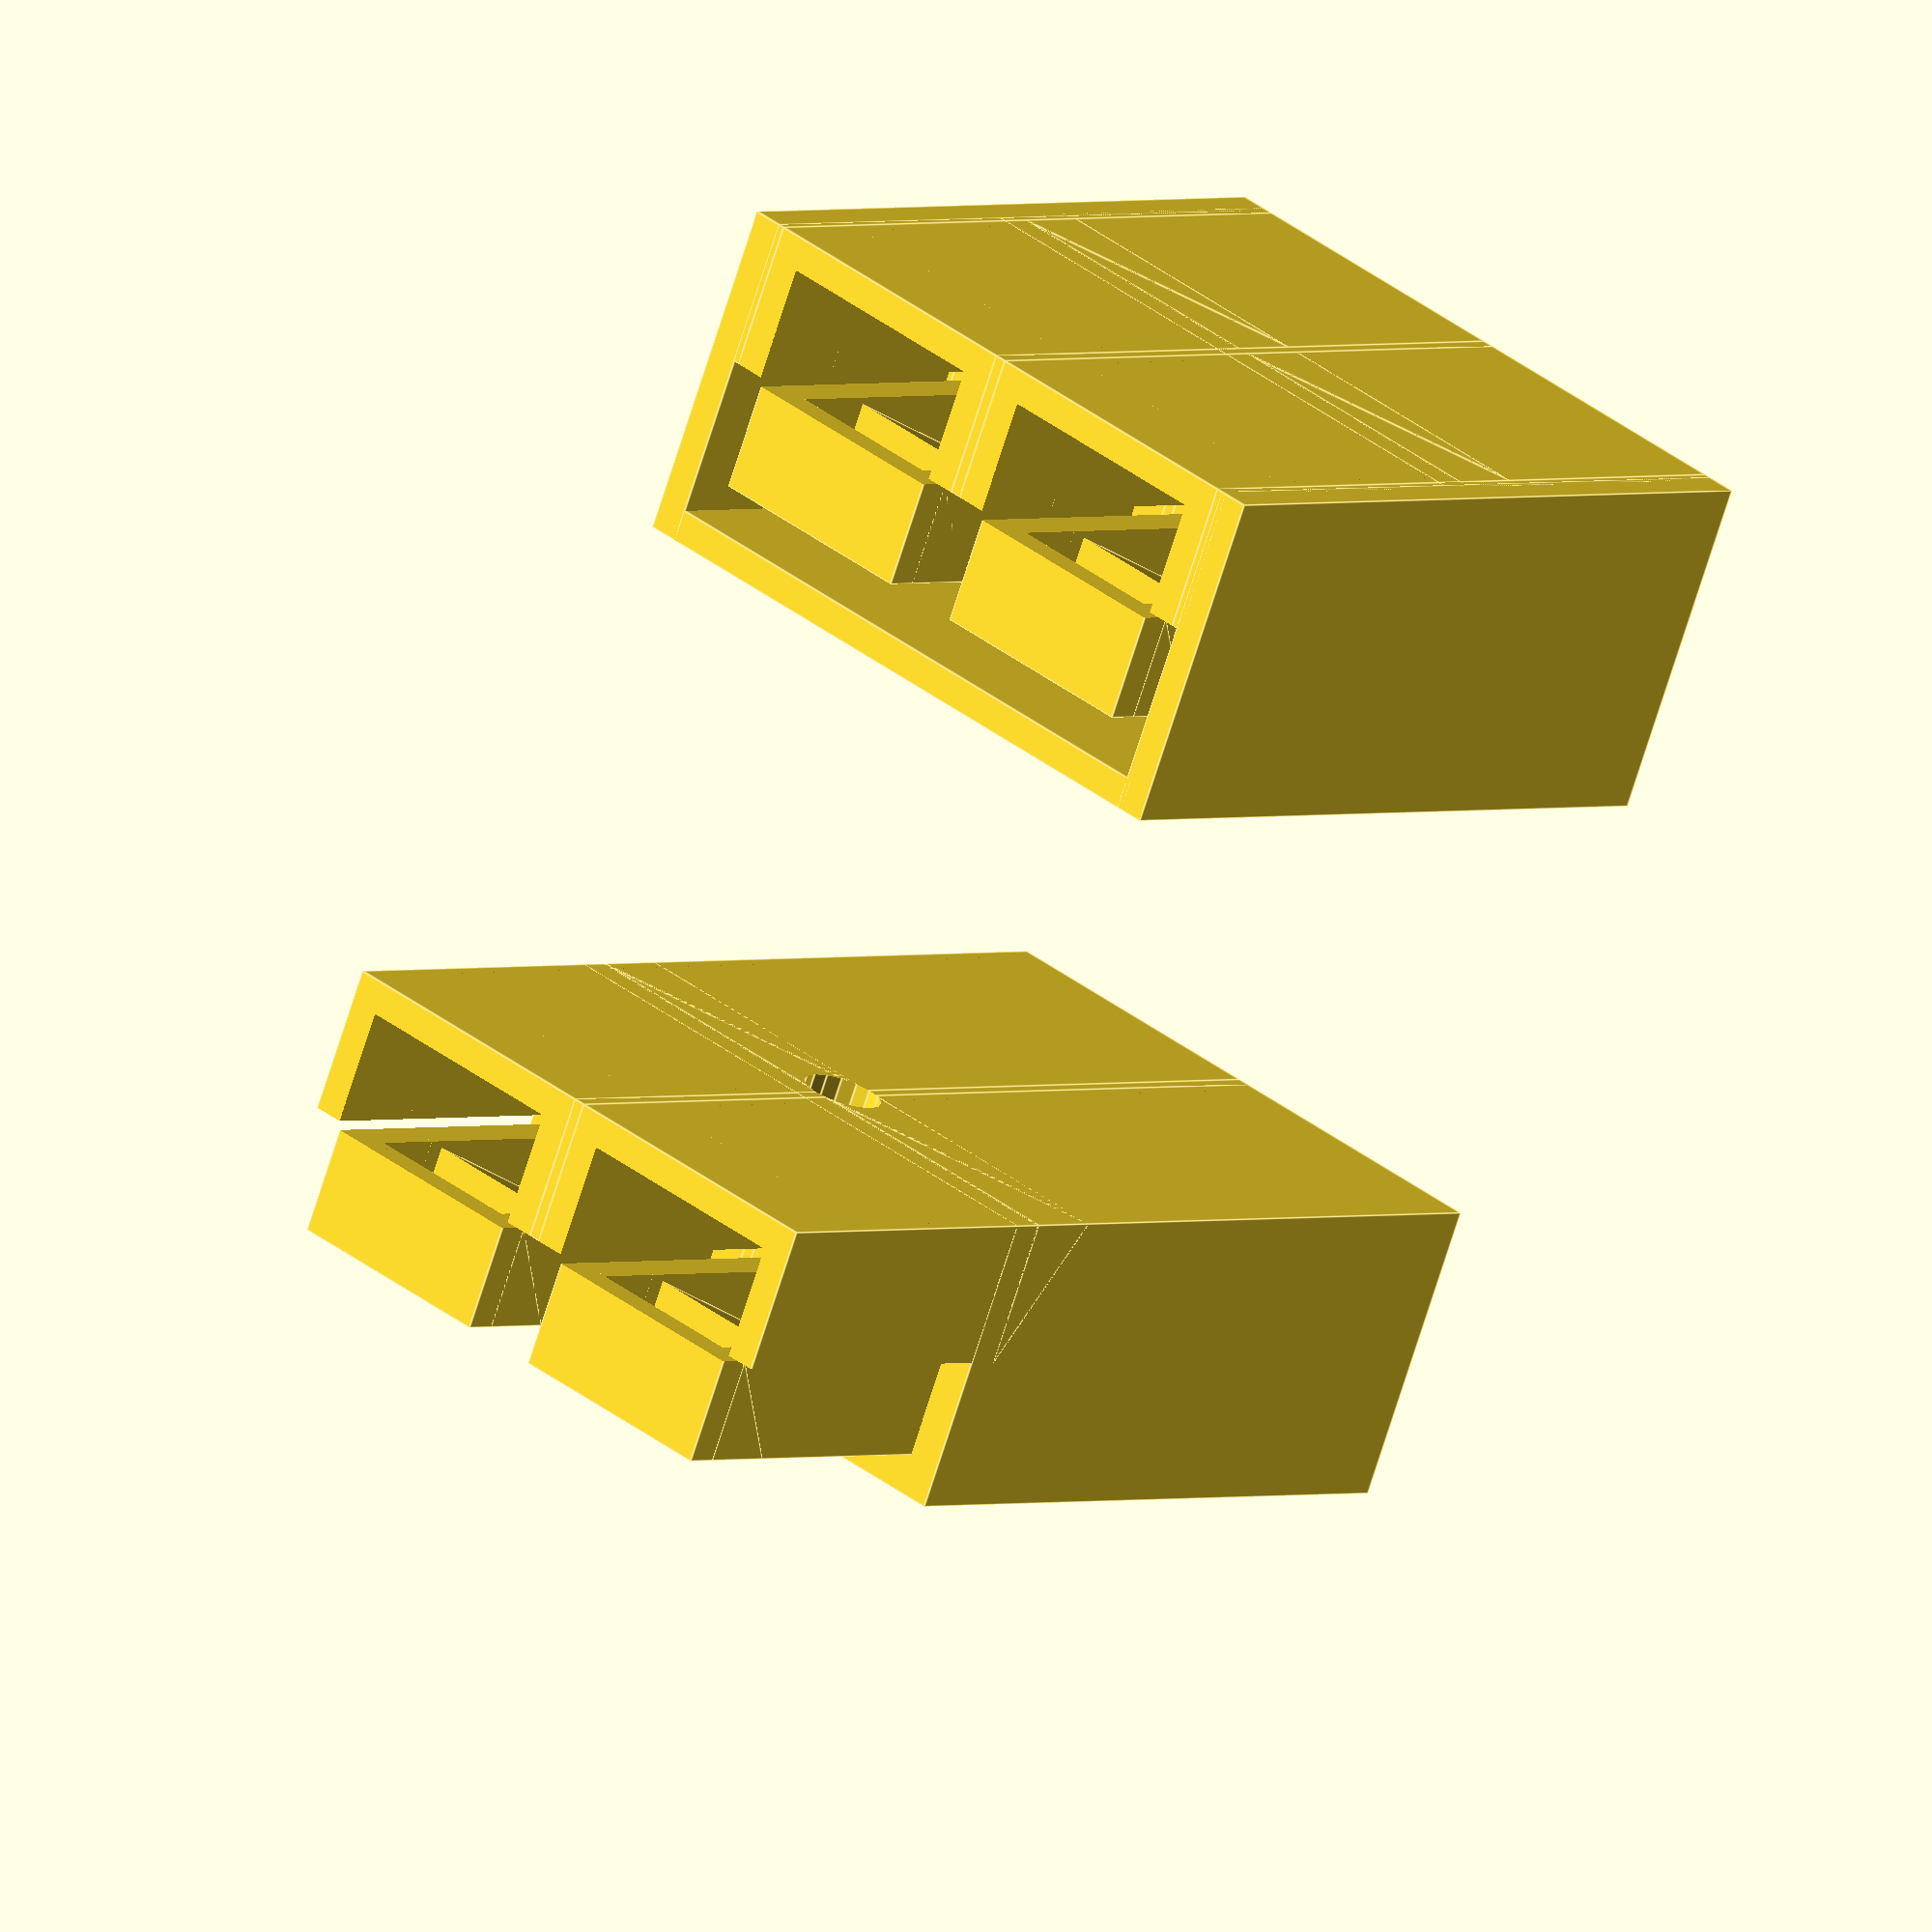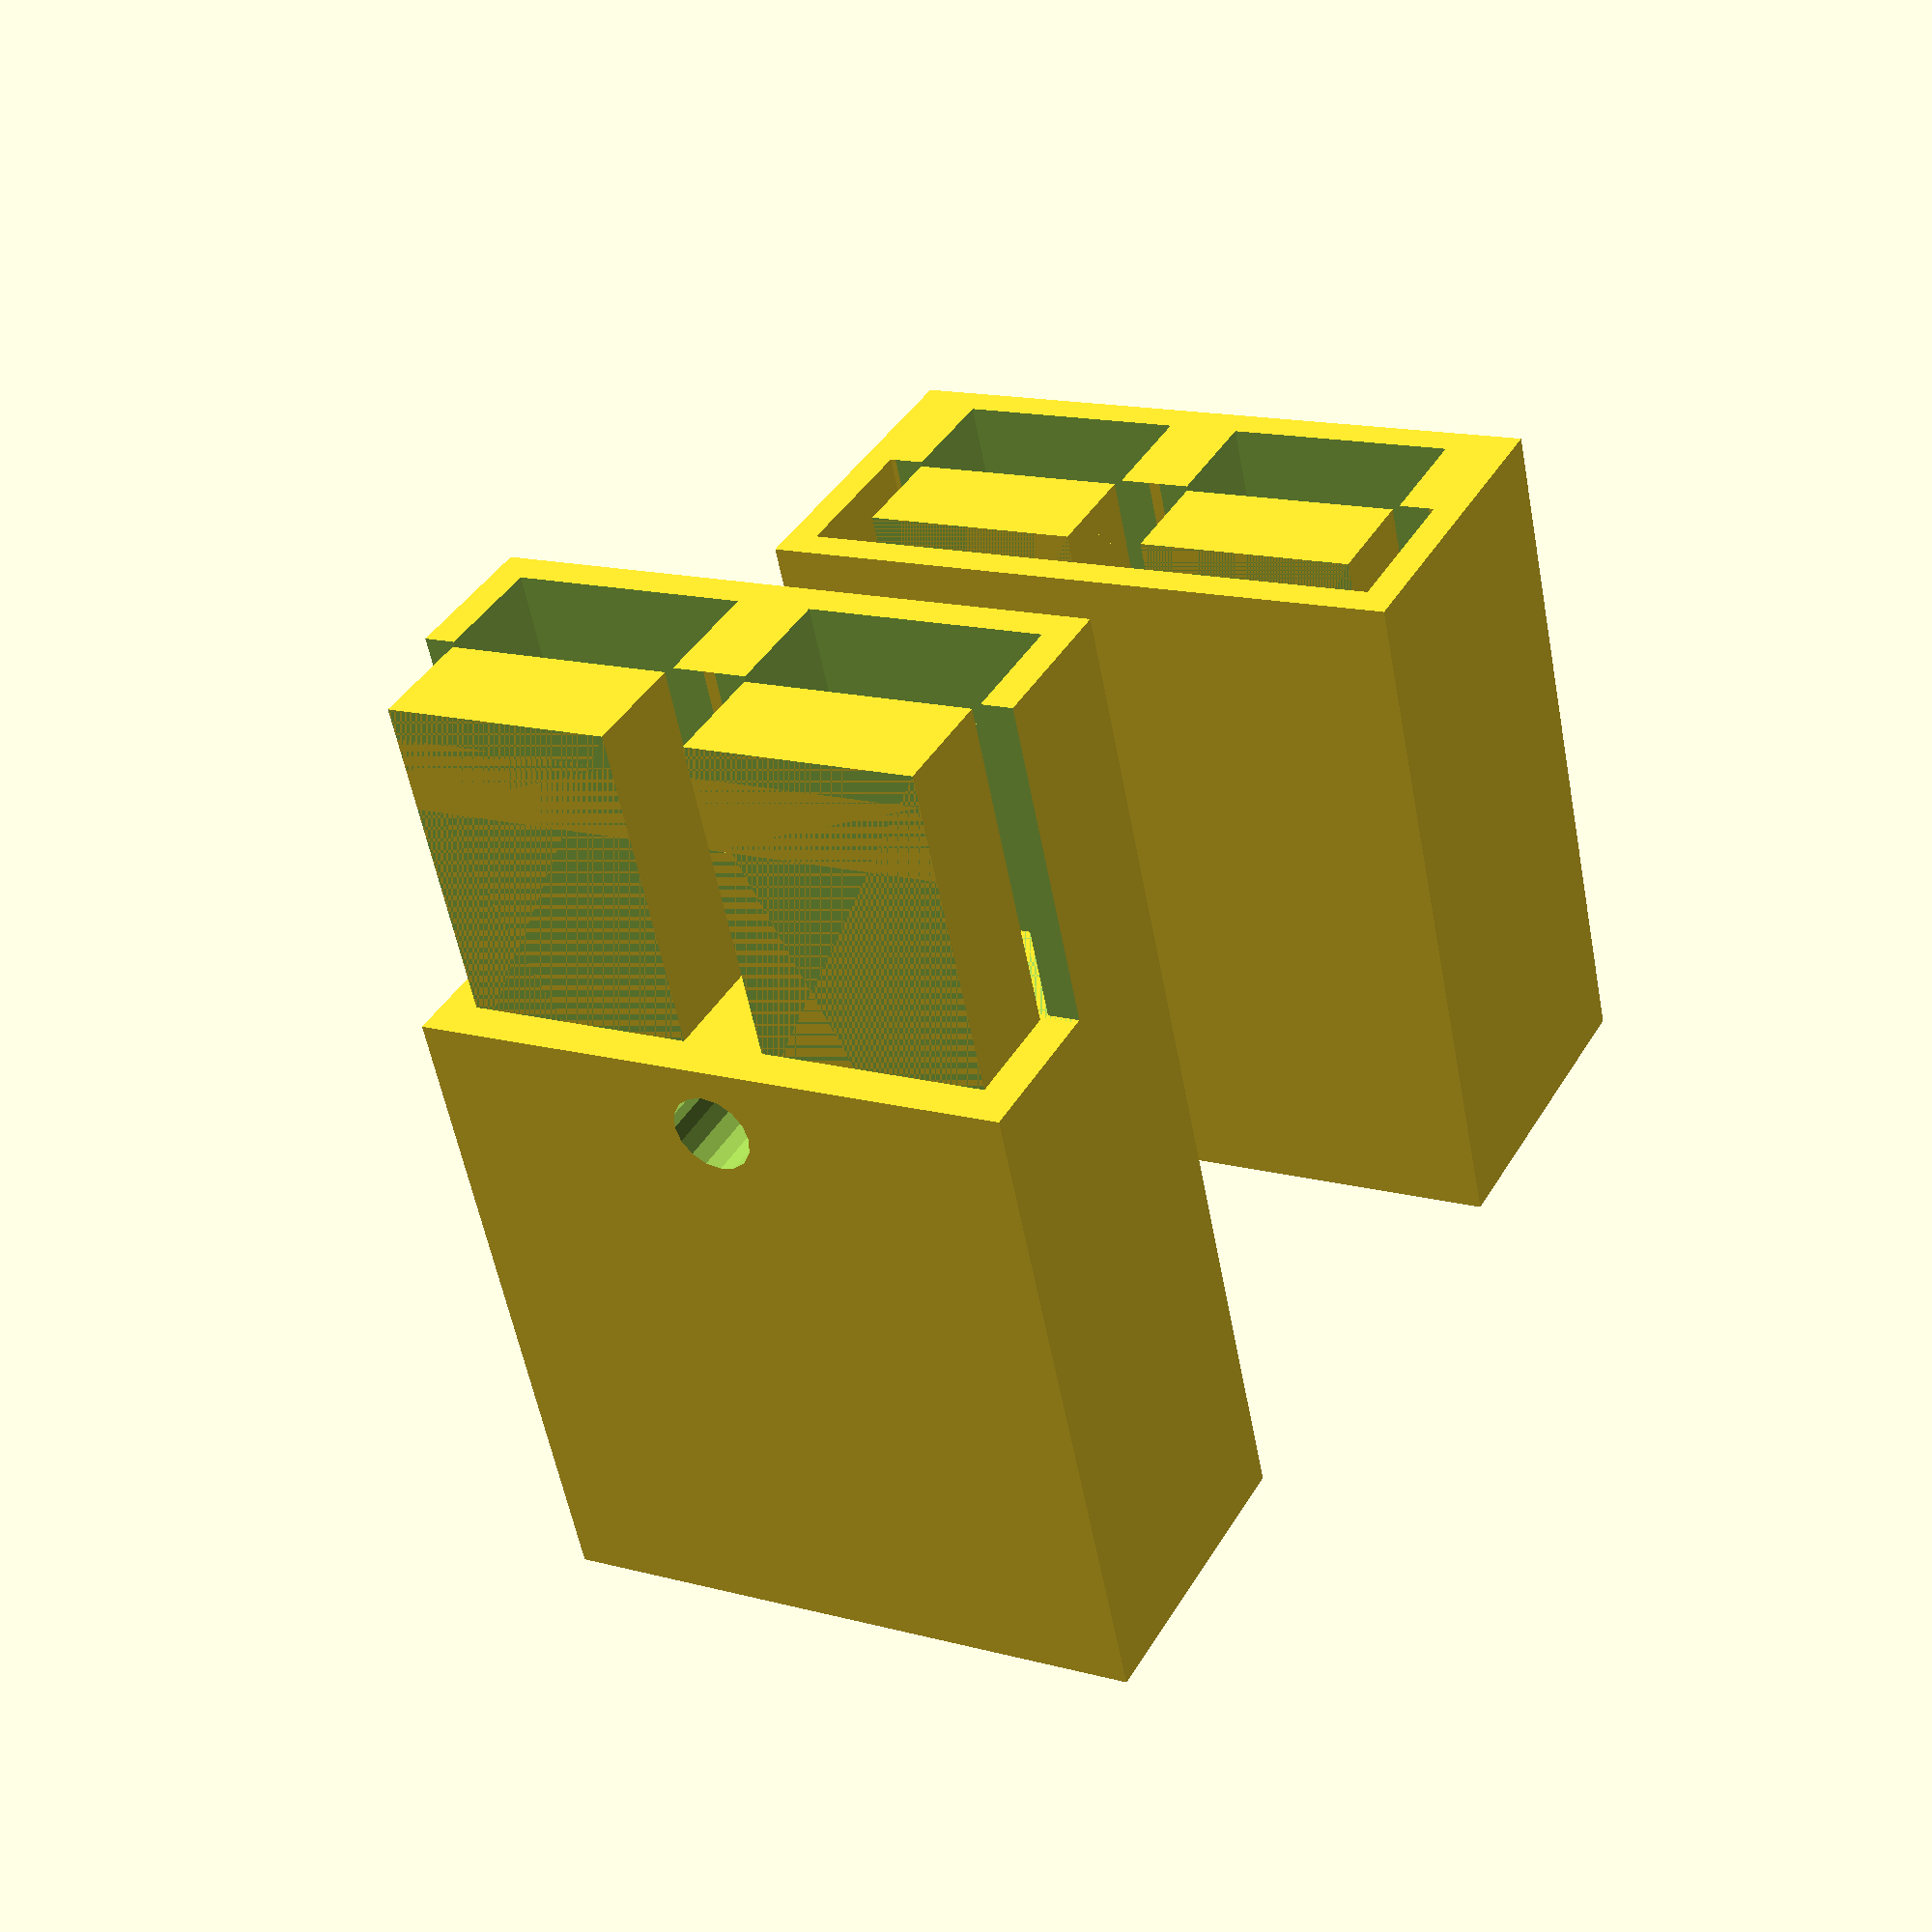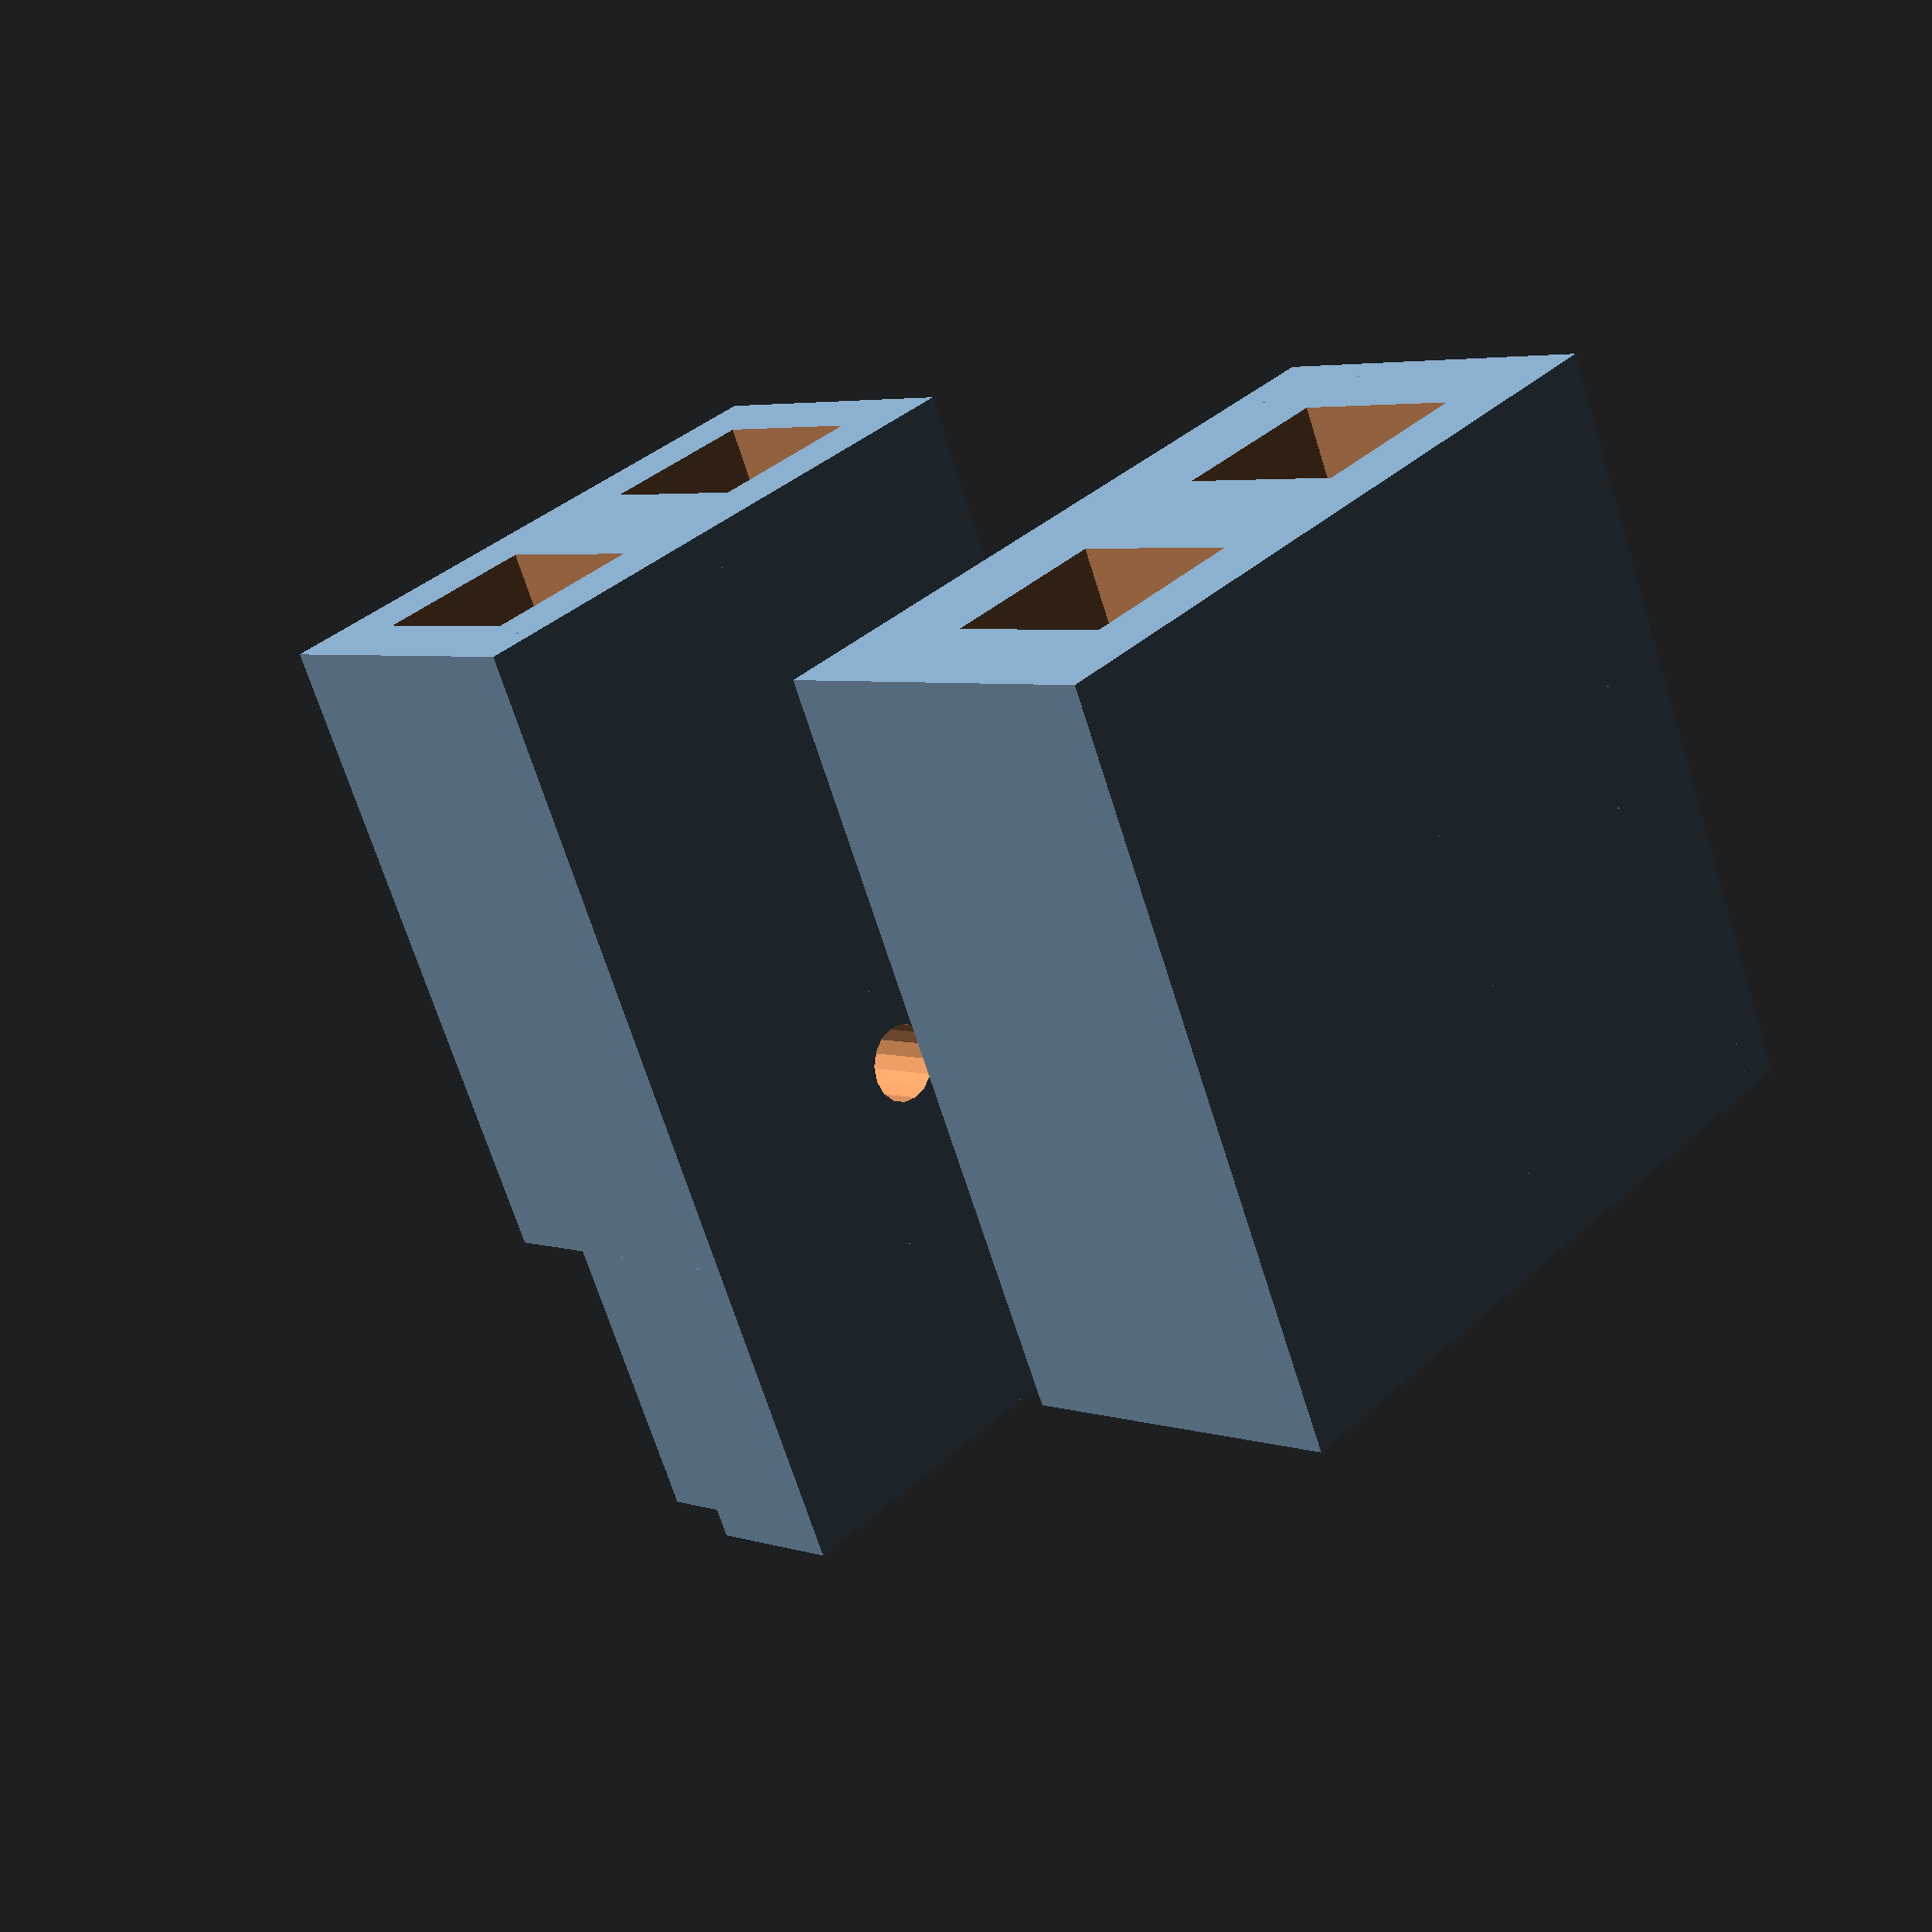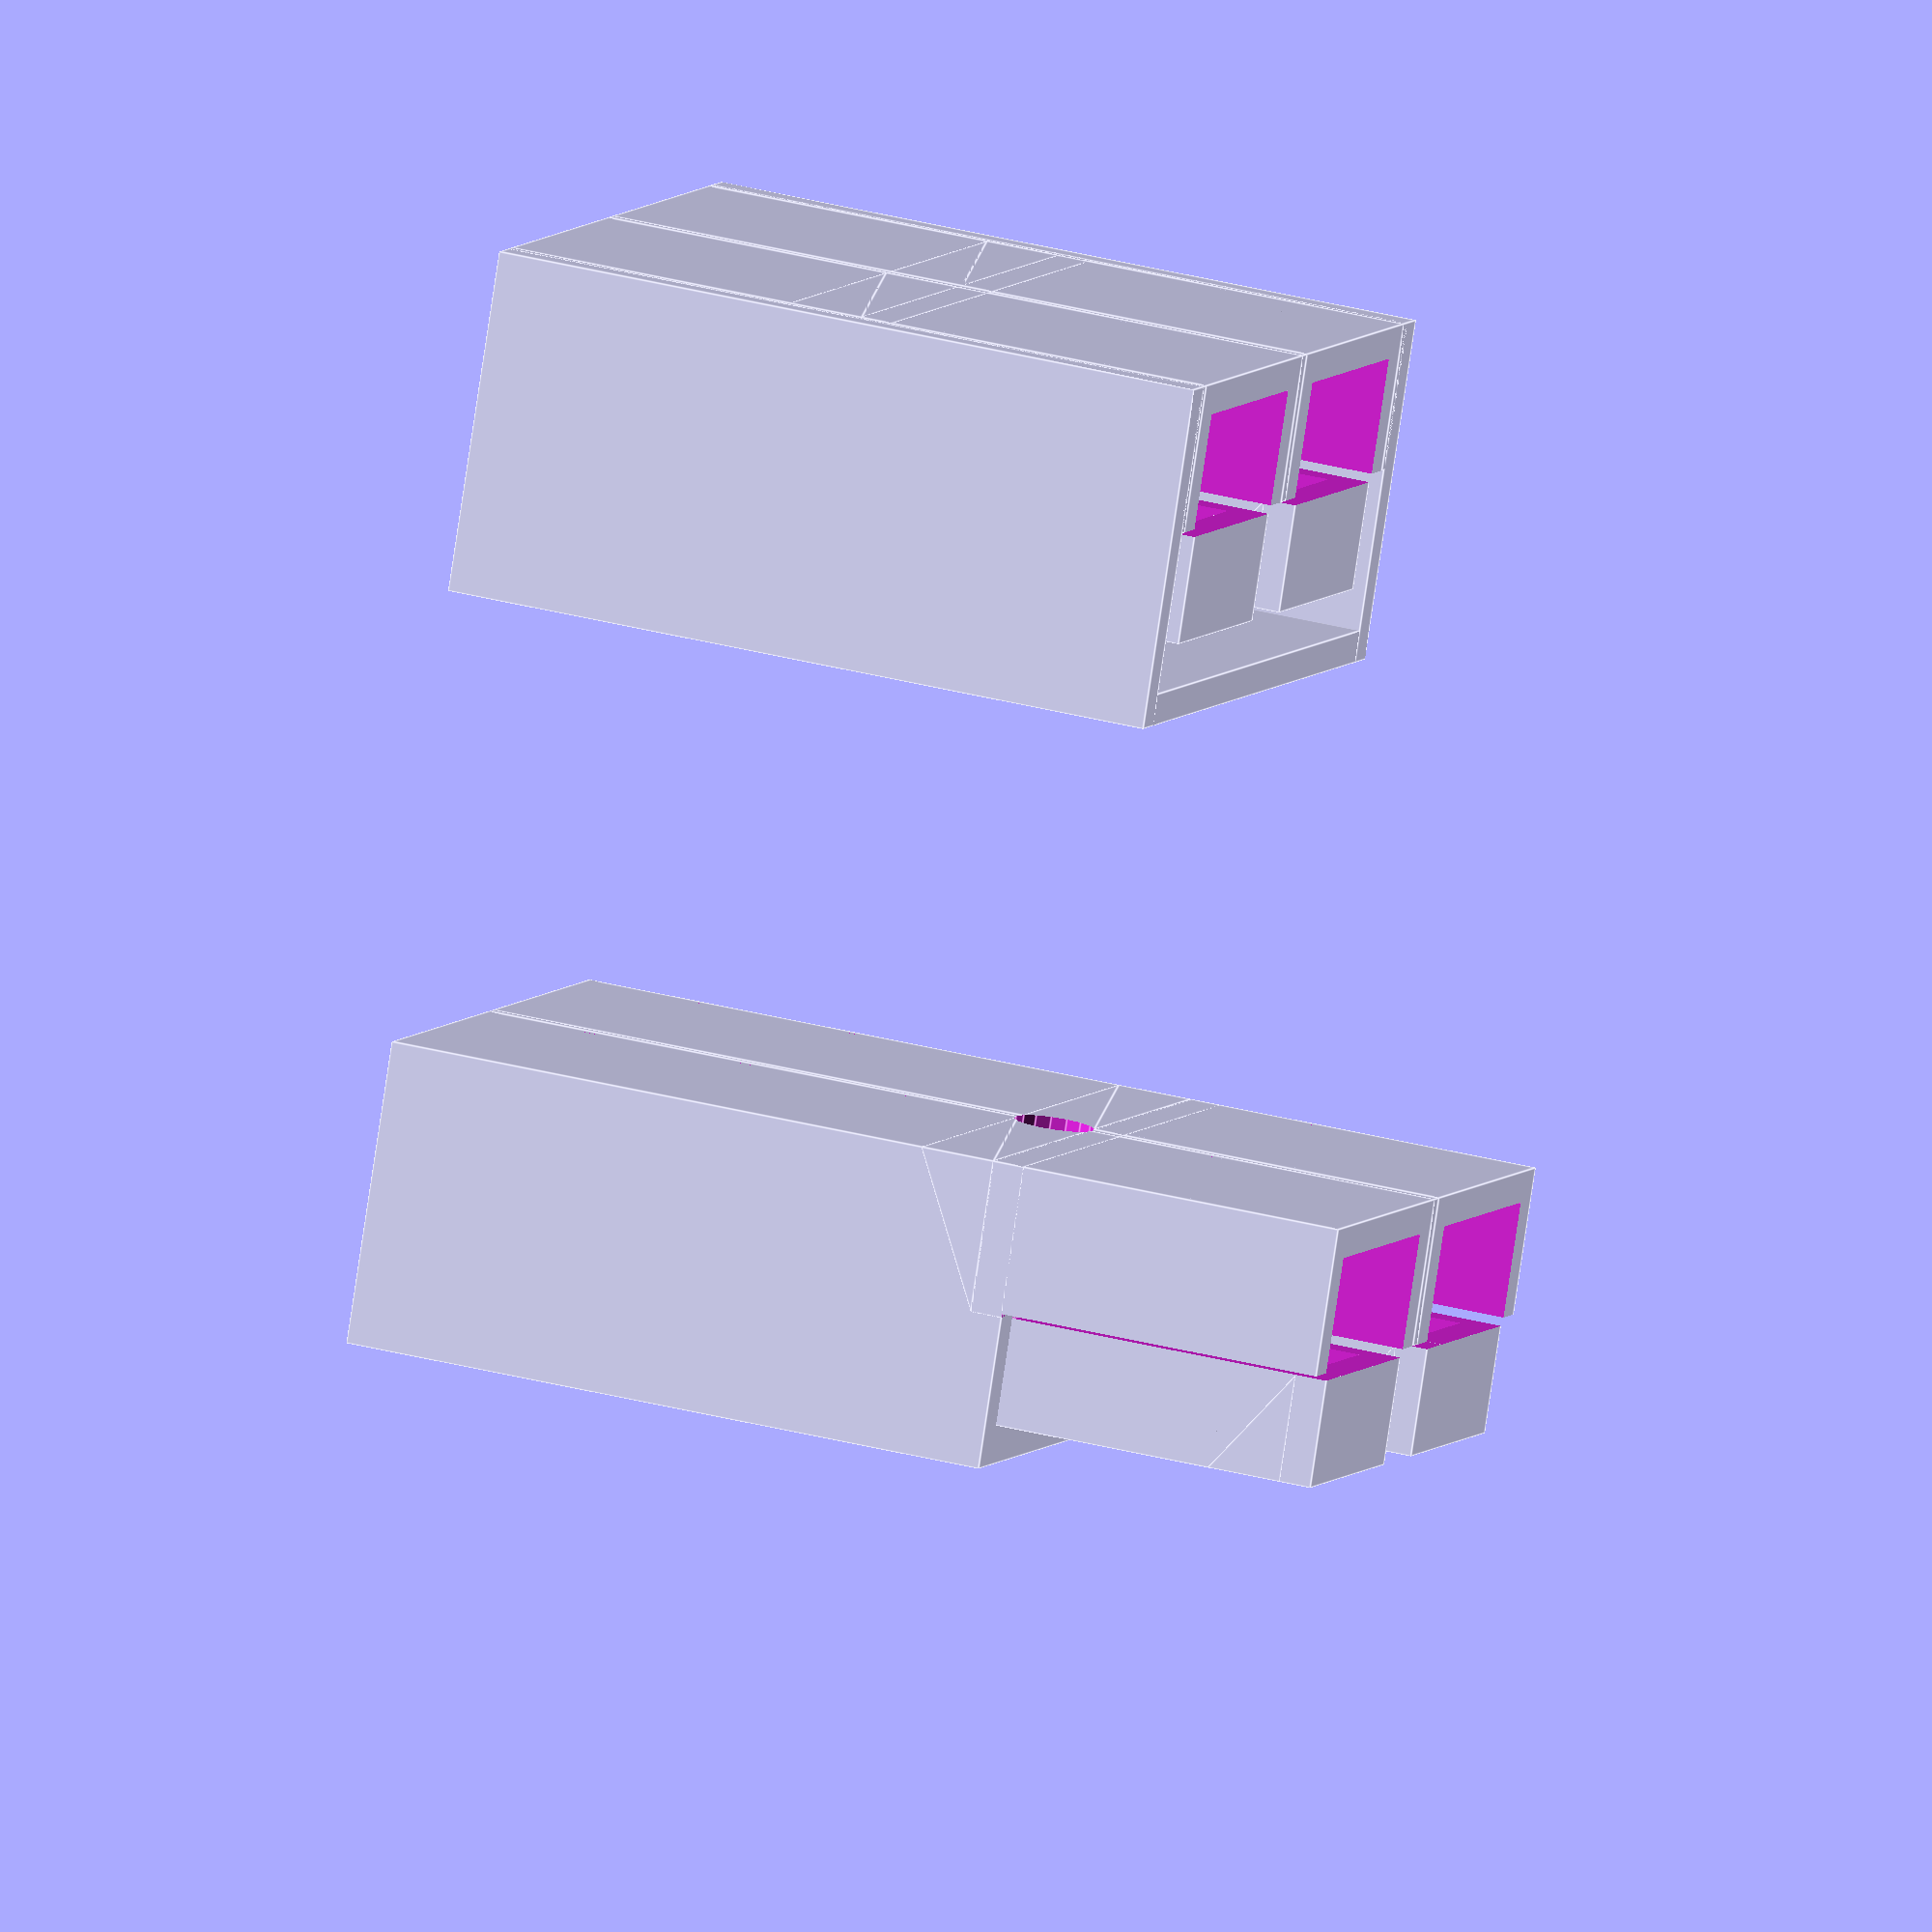
<openscad>
// Anderson PowerPole like housing
// compatible with original contacts.

thinwall=0.8;
backwall=1.7;
cupdepth=8.25;
cupwidth=7.6;
margin=0.2; // make the lower part a bit smaller
tongue_angle=18;
tongue_thickness=0.8;
tongue_rise=7; // Adjust this with the angle
tongue_depth=2.6; // From connector tip to tongue tip
tongue_width=3.5; // On y axis
conn_spacing=7.9; // Spacing between connectors
hole_x = 10;
hole_r = 1;
wedge_slope = 0.25; // 3D printing aid wedges

// Square pipe, from origo
module sqpipe(d, w, h, wall) {
    difference() {
        cube([d,w,h]);
        translate([-wall,wall,wall]) {
            cube([d+2*wall,w-2*wall,h-2*wall]);
        }
    }
}

// PowerPolish contact cup, centered on y axis and nudged on z axis
module poletip(d, w, h, wall) {
    difference() {
        // Outer
        translate([0,-w/2,0]) cube([d,w,h]);
        // Inner
        translate([-thinwall,-w/2+wall,-wall]) cube([d,w-2*wall,h]);
    }
}

module pole(backdepth) {
    // Front part
    difference() {
        union() {
            // Upper part
            poletip(cupdepth+thinwall, cupwidth, cupwidth/2, thinwall);
            // Lower part
            rotate([180,0,180]) {
                translate([-(cupdepth+thinwall),0,0]) {
                    poletip(cupdepth+thinwall, cupwidth-2*thinwall-margin, cupwidth/2-thinwall-margin, thinwall);
                }
            }
        }
        cube([2*cupdepth,cupwidth+margin,margin], center=true);
    }

    translate([tongue_rise+tongue_depth,0,-cupwidth/2+thinwall+margin]) {
        tongue(tongue_angle, tongue_width, tongue_rise, tongue_thickness);
    }

    // Back part
    translate([cupdepth,-cupwidth/2,-cupwidth/2]) {
        sqpipe(backdepth, cupwidth, cupwidth, backwall);
    }
    
    // Back weddge to ease printing
    translate([cupdepth+thinwall,-cupwidth/2,cupwidth/2]) rotate([90,180,180]) wedge(cupwidth/2,wedge_slope*cupwidth,cupwidth);
    
    // Front wedge
    lower_height=cupwidth/2-thinwall-1.5*margin;
    translate([thinwall,cupwidth/2-thinwall-margin/2,-lower_height-margin/2]) rotate([90,0,0]) wedge(lower_height,wedge_slope*cupwidth,cupwidth-2*thinwall-margin);
    
}

module tongue(angle, width, length, thickness) {
    intersection () {
        difference() {
            rotate([0,angle,0]) {
                cube([3*length,width,thickness], center=true);
            }
            translate([0,0,-length]) {
                cube([3*length,width*2,2*length], center=true);
            }
        }
        cube([2*length, 2*width, length*2], center=true); 
    }
}

module poles(count, backdepth=16.6, framing=false) {
    ends = framing ? [0 : 1: count] : [1 : 1: count-1];

    difference() {
        union() {
            // Actual poles
            for (i = [0 : 1: count-1]) {
                translate([0,conn_spacing*i,0]) {
                    pole(backdepth);
                }
            }

            // Fill gaps between the poles
            for (i = ends) {
                translate([0,conn_spacing*i,0]) {
                    gapwidth=conn_spacing-cupwidth;
                    translate([0,(-conn_spacing-gapwidth)/2,margin/2]) {
                        cube([backdepth+cupdepth,gapwidth,cupwidth/2-margin/2]);
                    }
                    translate([cupdepth, cupwidth/2-conn_spacing, -cupwidth/2]) {
                        cube([backdepth, gapwidth, cupwidth]);
                    }
                }
            }
            
            // Add bottom support if framing used
            if (framing) {
                // Inner gap
                translate([cupdepth,cupwidth/2-conn_spacing,-cupwidth/2]) {
                    mirror([0,0,1]) {
                        cube([backdepth,(count+1)*conn_spacing-cupwidth,conn_spacing-cupwidth]);
                    }
                }
                // Lowest support
                translate([0,cupwidth/2-conn_spacing,-conn_spacing/2]) {
                    mirror([0,0,1]) {
                        cube([cupdepth+backdepth,(count+1)*conn_spacing-cupwidth,thinwall]);
                    }
                }
                
                // Side covers
                for (y_pos = [0, count*conn_spacing+thinwall]) {
                    translate([0,-thinwall-conn_spacing/2+y_pos,-conn_spacing/2-thinwall]) {
                        cube([cupdepth+backdepth,thinwall,cupwidth/2+conn_spacing/2+thinwall]);
                    }
                }
            }
        }
        
        // Add holes
        if (!framing) {
            for (i = [1 : 1 : count-1]) {
                translate([hole_x,i*conn_spacing-cupwidth/2,-cupwidth]) {
                    cylinder(cupwidth*2, hole_r, hole_r, $fn=16);
                }
            }
        }
    }
}

module wedge(x, y, z) {
    linear_extrude(z)
        polygon([[0,0], [0,x], [y,0]]);
}

// Test print for "standard" pair of plugs
translate([0,0,cupdepth+16.6]) rotate([0,90,0]) poles(2);

// Test print for casing
translate([20,0,cupdepth+10]) rotate([0,90,0]) {
    poles(2,10, framing=true);
}

</openscad>
<views>
elev=178.5 azim=113.6 roll=138.8 proj=o view=edges
elev=236.1 azim=118.3 roll=169.3 proj=p view=wireframe
elev=68.2 azim=136.5 roll=197.4 proj=p view=wireframe
elev=147.5 azim=115.1 roll=249.7 proj=o view=edges
</views>
